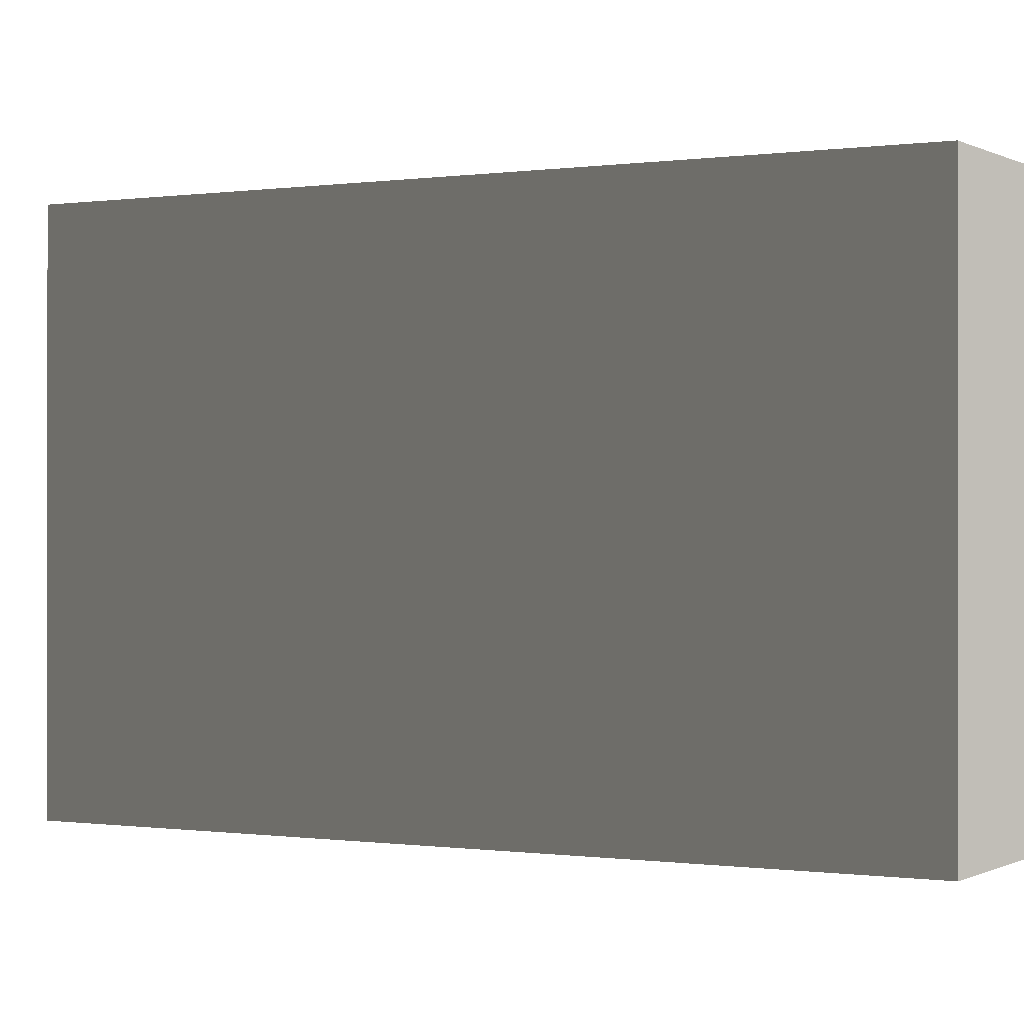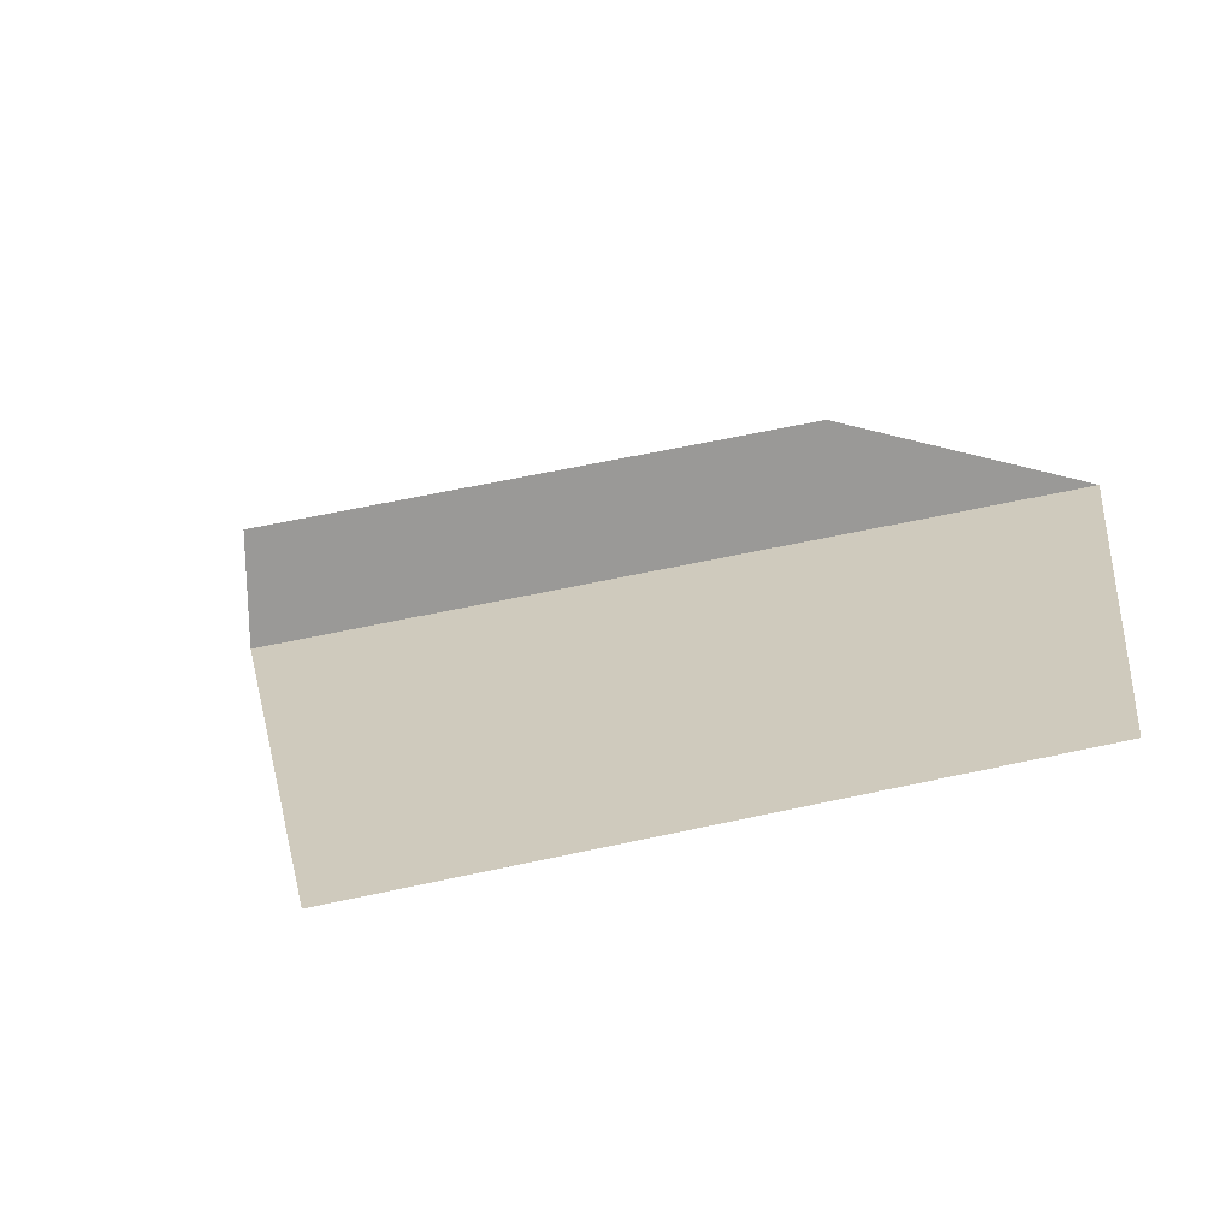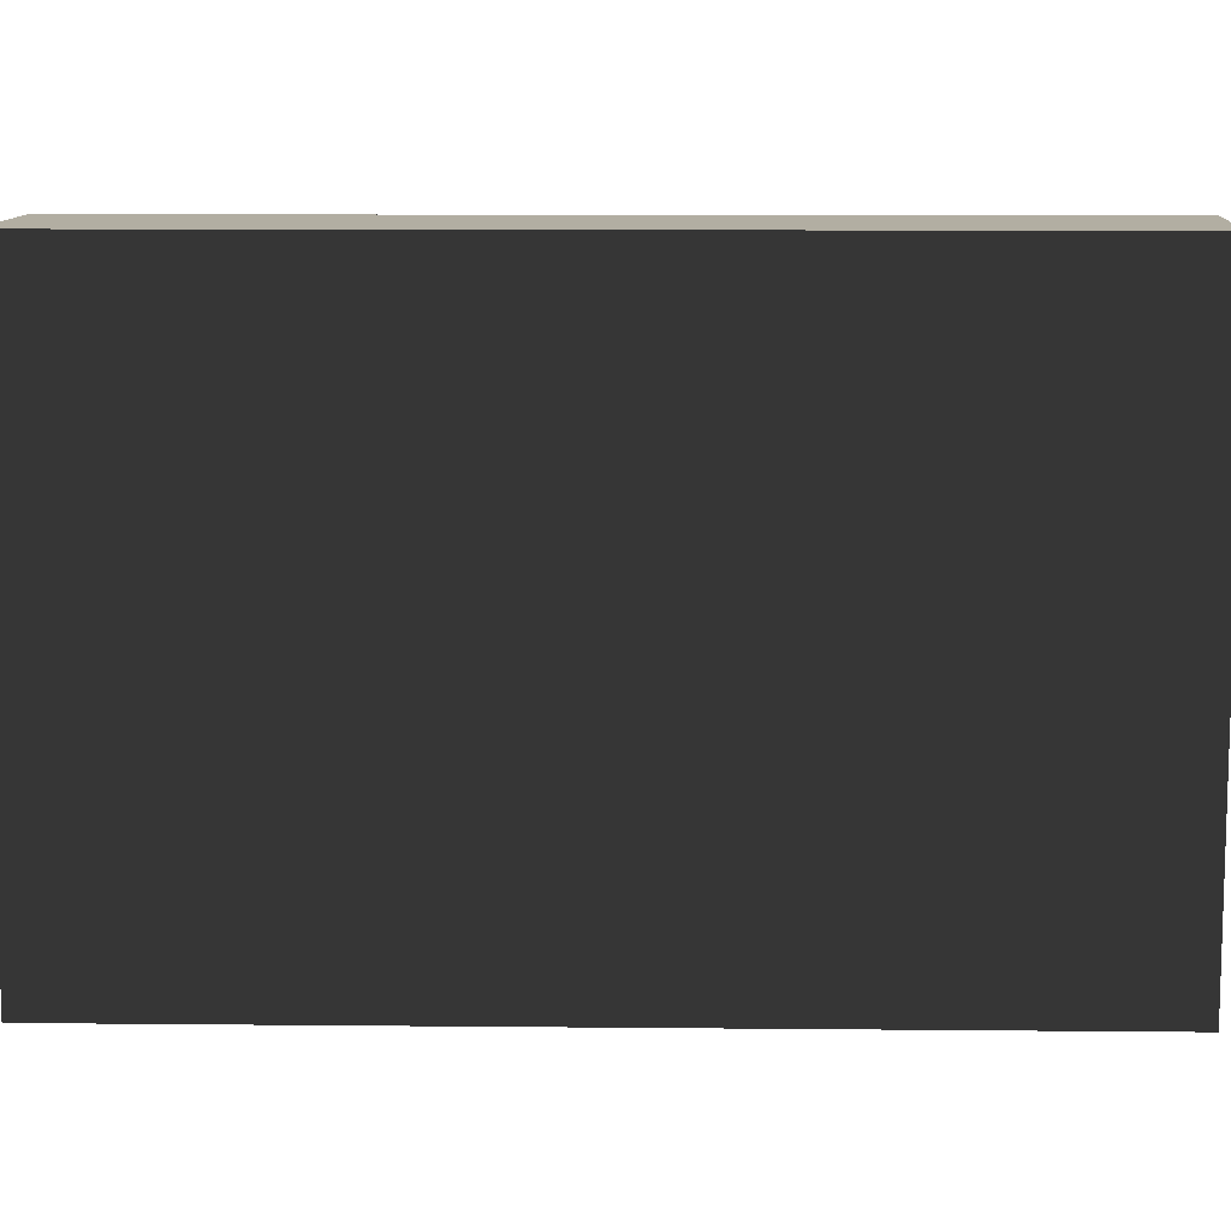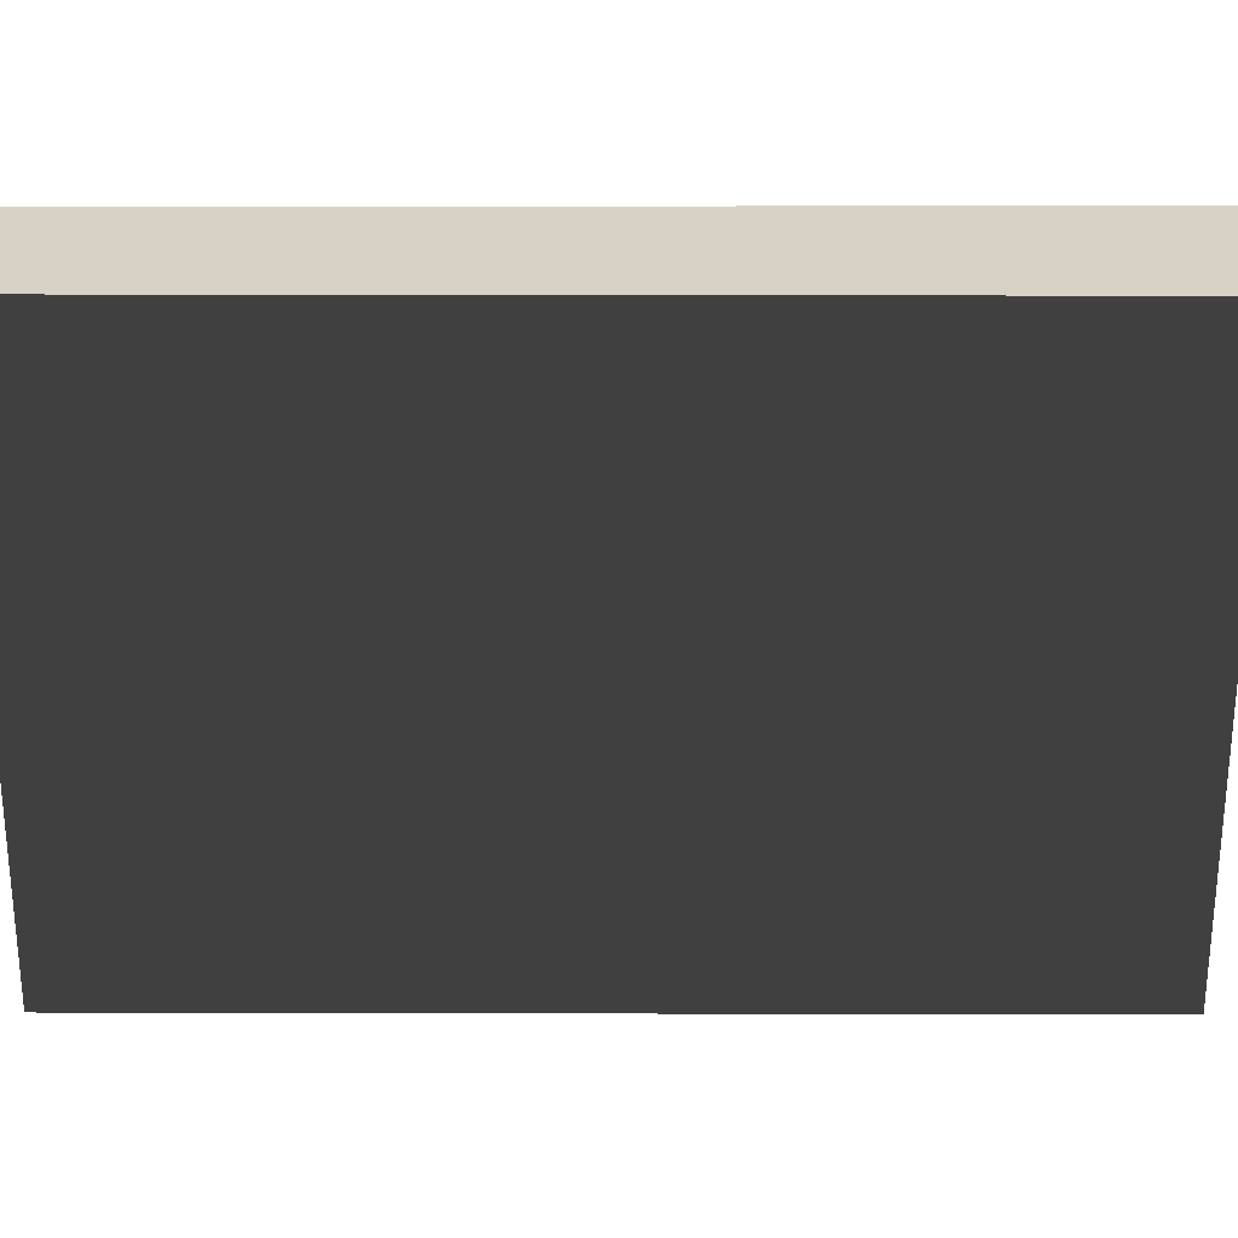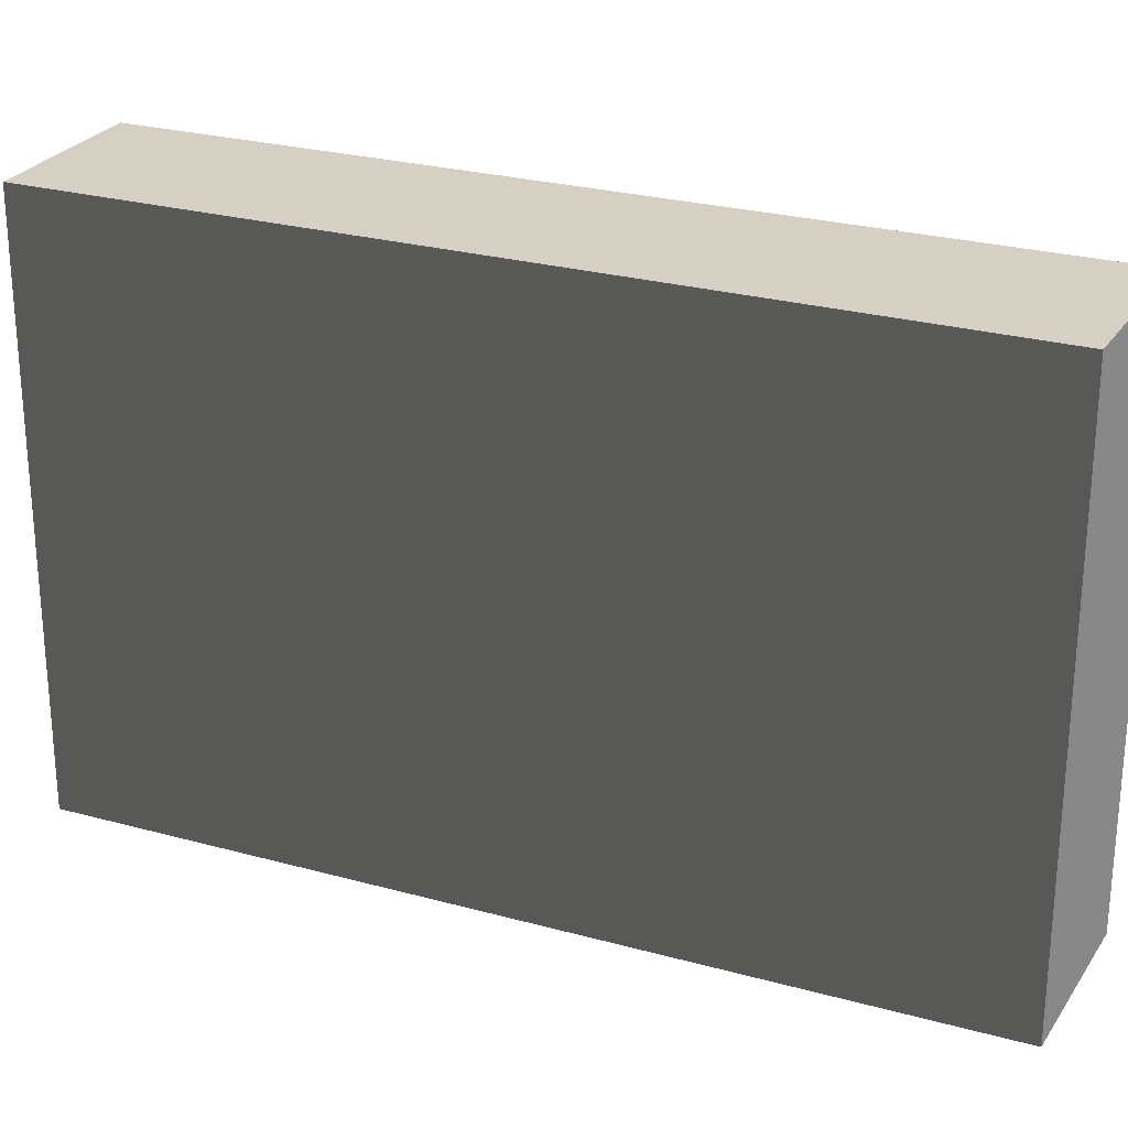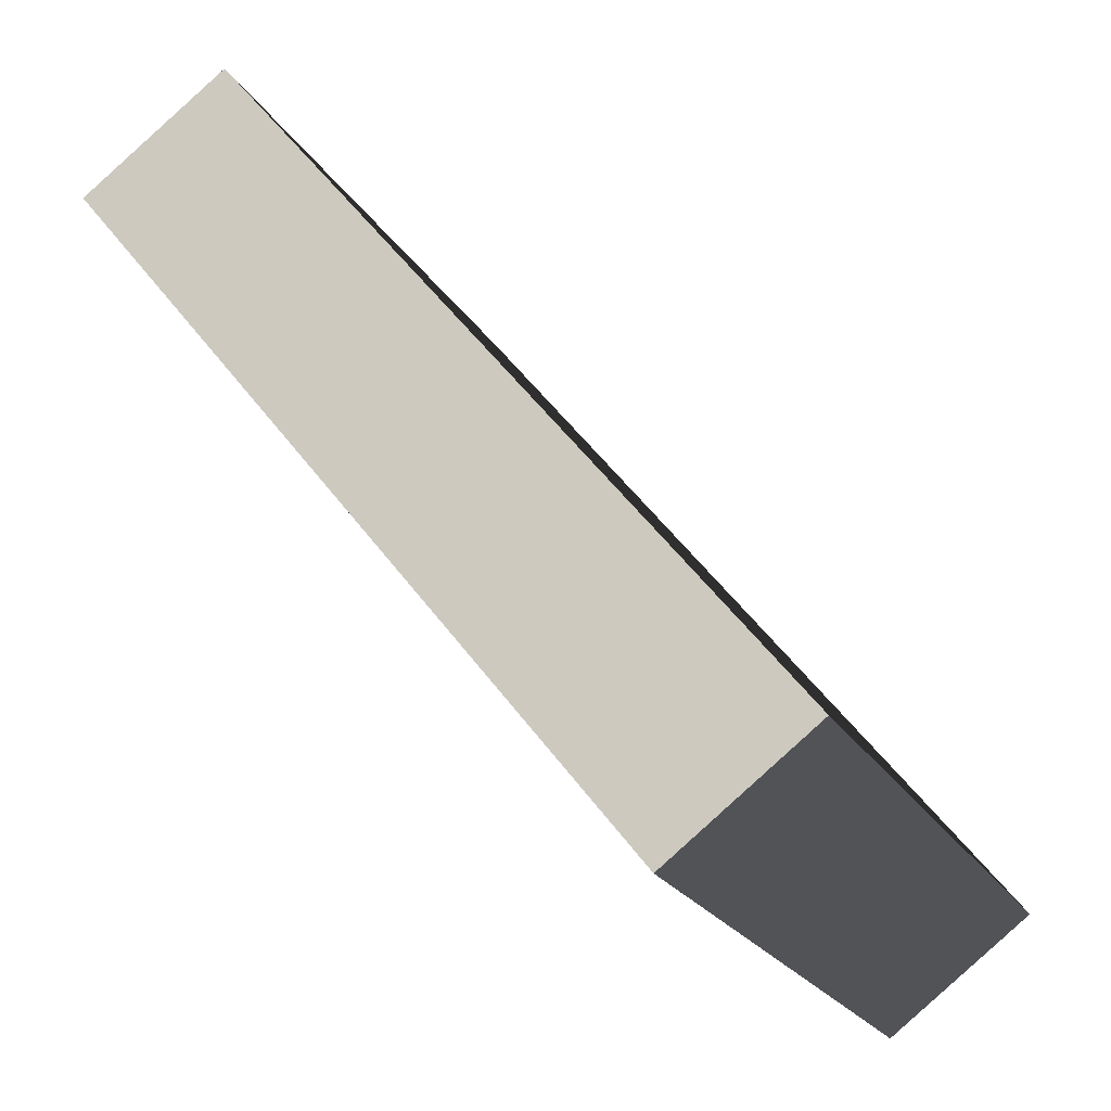
<metadata>
{"format":"obj","ext":"obj","renderer":"f3d","projection":"perspective","resolution":1024,"background":"white","views":[{"elev":-0.2,"azim":-24.4,"up":"+Y"},{"elev":59.8,"azim":77.3,"up":"+Z"},{"elev":10.7,"azim":-50.9,"up":"+Y"},{"elev":27.4,"azim":-52.1,"up":"+Y"},{"elev":26.2,"azim":-28.7,"up":"+Y"},{"elev":-23.5,"azim":-156.1,"up":"+Z"}]}
</metadata>
<code>
v  -14.94 0 -29.16
v  -24.89 0 -21.82
v  -14.94 42 -29.16
v  -24.89 42 -21.82
v  24.89 0 21.83
v  24.89 42 21.83
v  14.51 0 29.16
v  14.51 42 29.16
g BuildingMaster_1974194213404462571600000000_0
f 1 2 3
f 2 4 3
f 5 1 6
f 1 3 6
f 7 5 8
f 5 6 8
f 2 7 4
f 7 8 4
g BuildingMaster_1974194213404462571600000000_1
f 3 8 6
f 8 3 4

</code>
